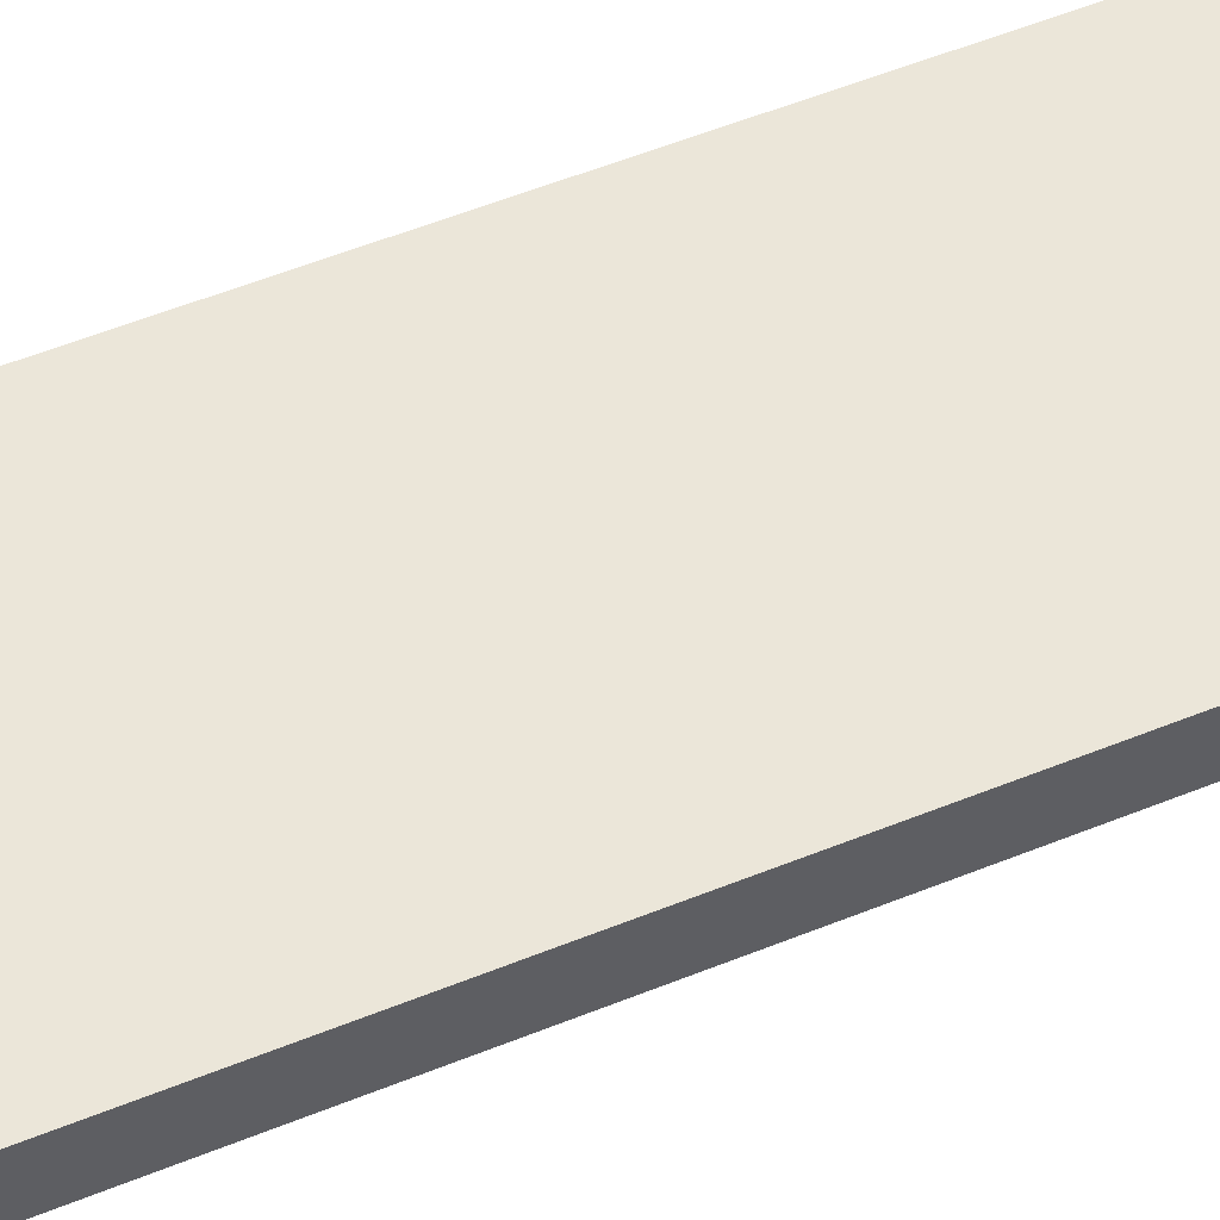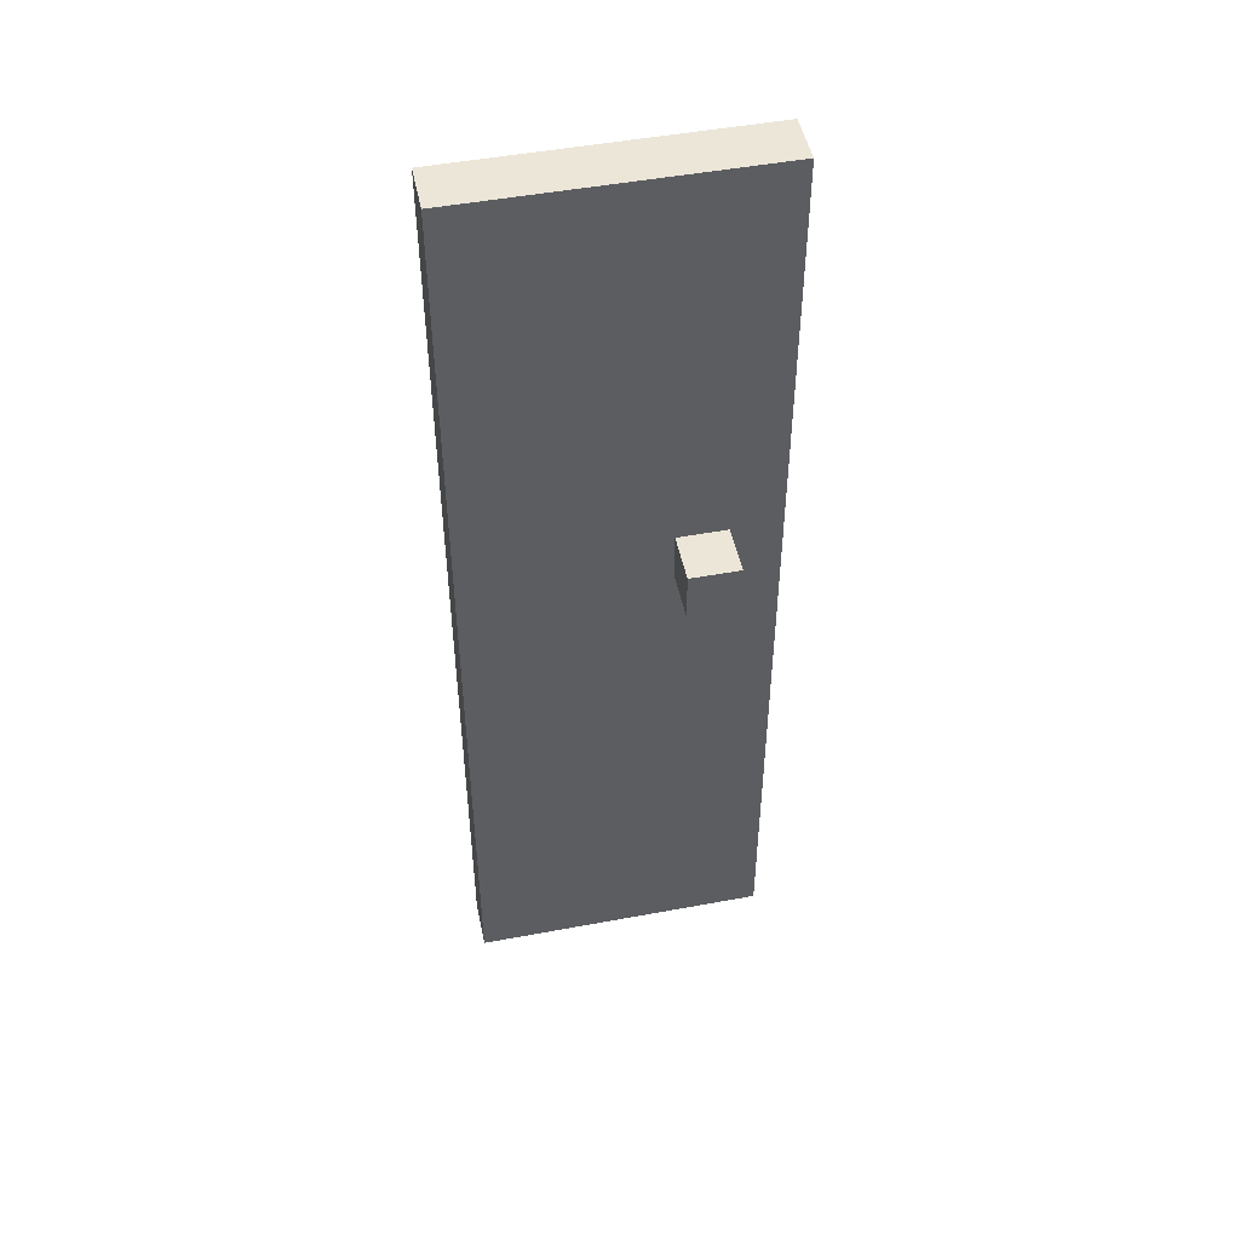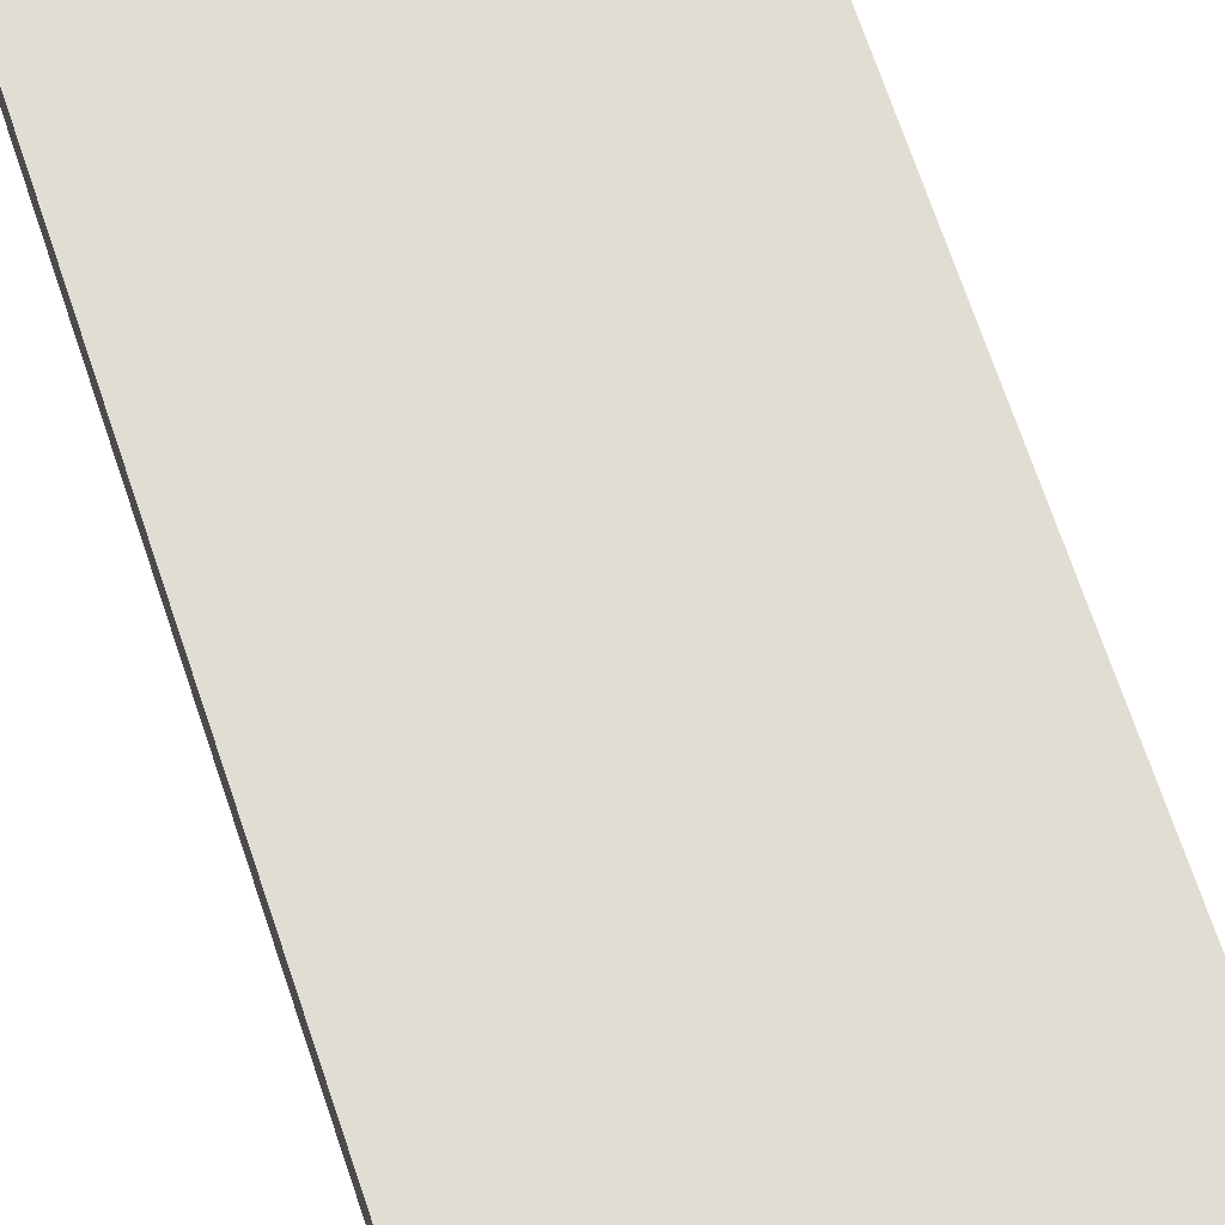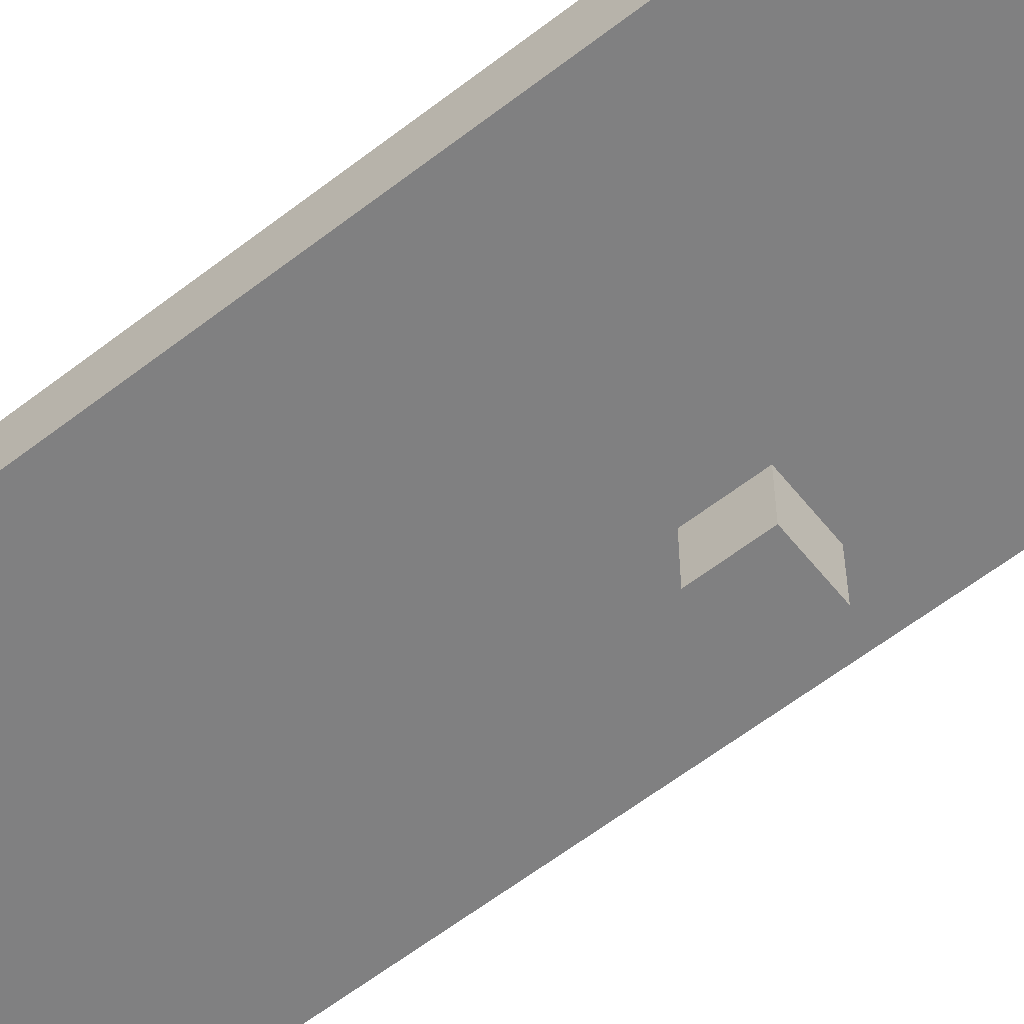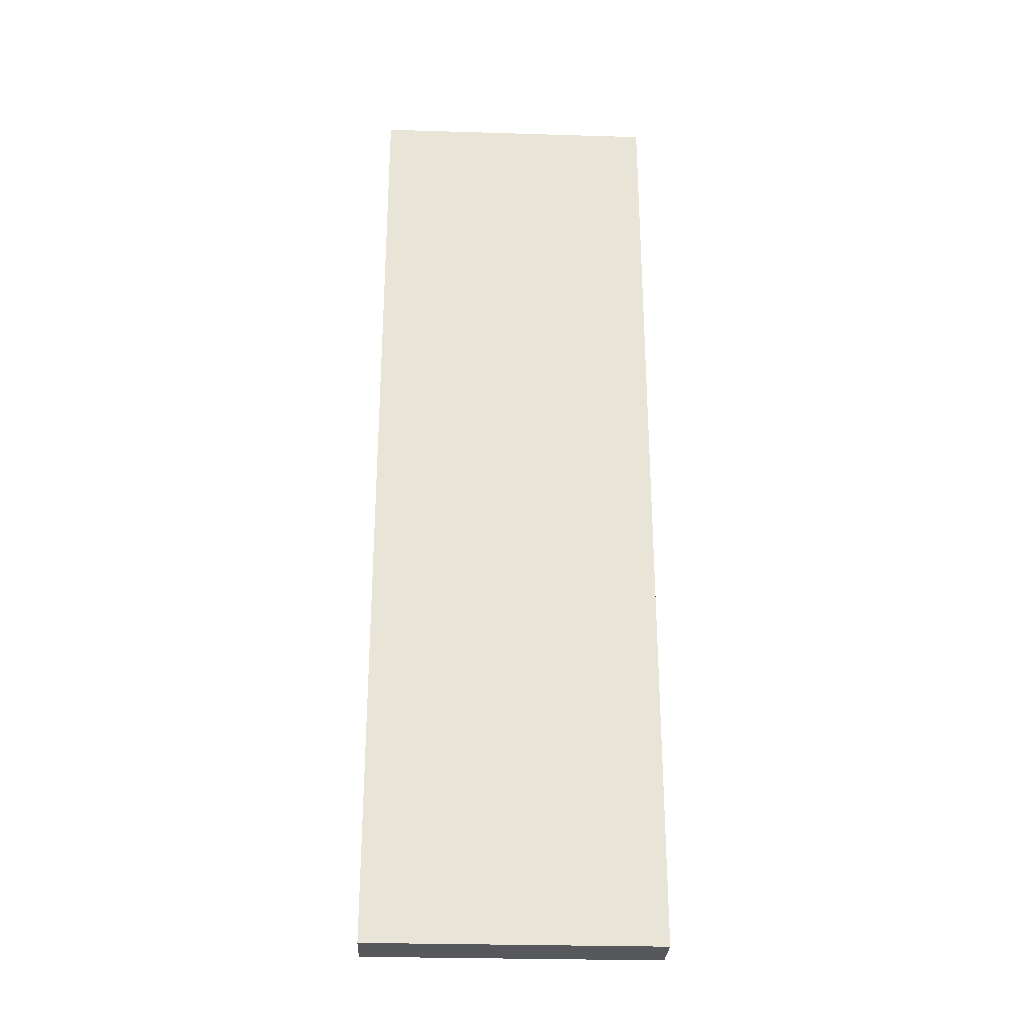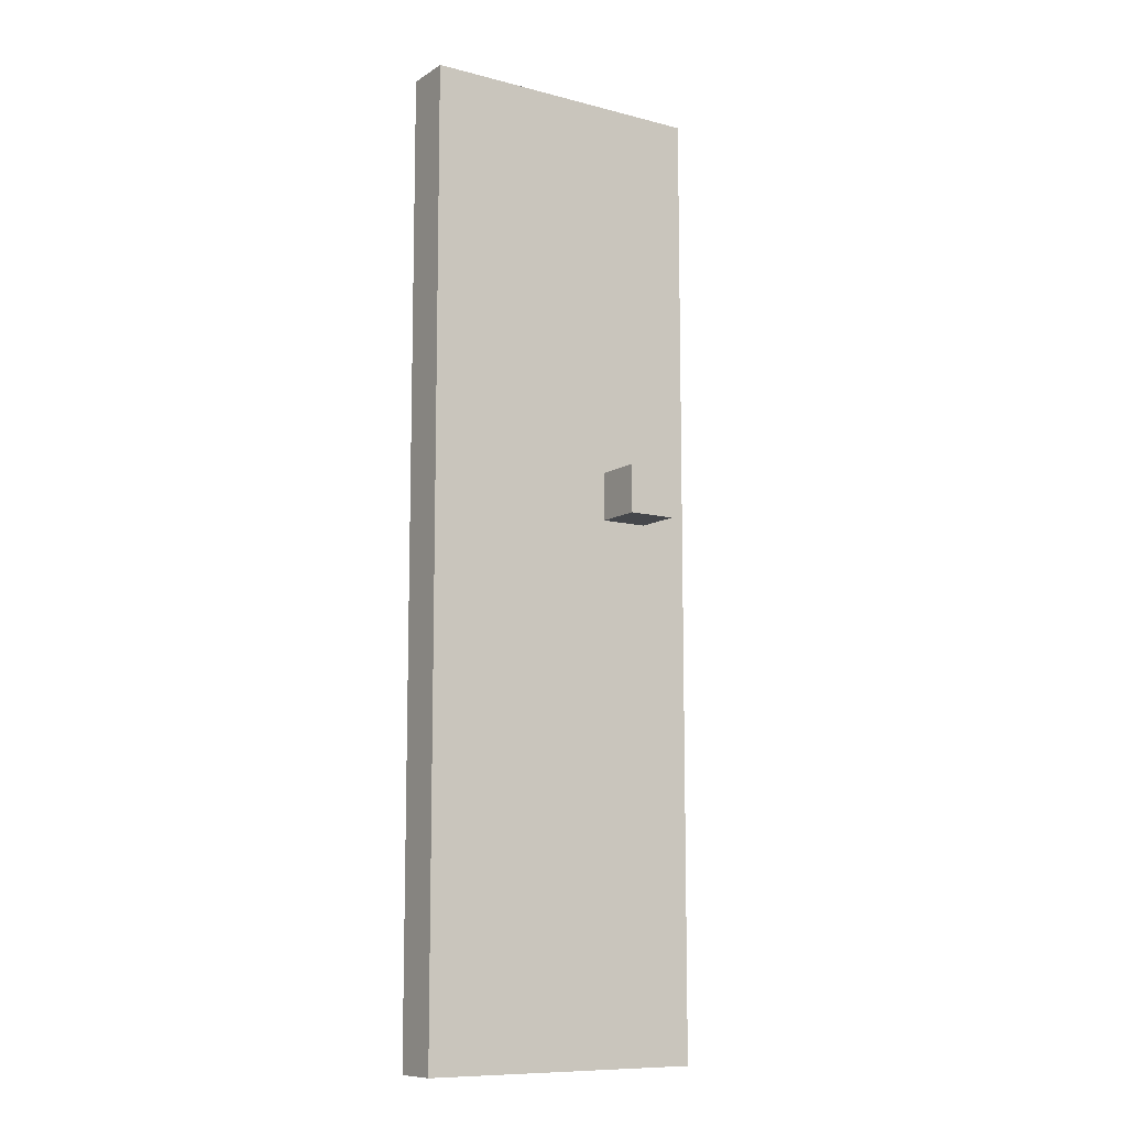
<metadata>
{"format":"obj","ext":"obj","renderer":"f3d","projection":"perspective","resolution":1024,"background":"white","views":[{"elev":55.2,"azim":66.9,"up":"+Z"},{"elev":49.2,"azim":168.3,"up":"+Y"},{"elev":68.3,"azim":161.6,"up":"+Z"},{"elev":-60.0,"azim":128.5,"up":"+Z"},{"elev":-28.7,"azim":-2.6,"up":"+Y"},{"elev":-10.2,"azim":146.7,"up":"+Y"}]}
</metadata>
<code>
g wardrobe door
v -3 0 1
v -3 0 -0
v -3 20 1
v -3 20 -0
v -2 11 -0
v -2 11 -1
v -2 12 -0
v -2 12 -1
v -1 11 -0
v -1 11 -1
v -1 12 -0
v -1 12 -1
v 3 0 1
v 3 0 -0
v 3 20 1
v 3 20 -0
v -3 0 1
v -3 20 1
v 3 0 1
v 3 20 1
v -3 0 -0
v -3 20 -0
v -2 11 -0
v -2 12 -0
v -1 11 -0
v -1 12 -0
v 3 0 -0
v 3 20 -0
v -2 11 -1
v -2 12 -1
v -1 11 -1
v -1 12 -1
v -3 0 1
v 3 0 1
v -3 0 -0
v 3 0 -0
v -2 11 -0
v -1 11 -0
v -2 11 -1
v -1 11 -1
v -2 12 -0
v -1 12 -0
v -2 12 -1
v -1 12 -1
v -3 20 1
v 3 20 1
v -3 20 -0
v 3 20 -0
f 3 2 1
f 4 2 3
f 7 6 5
f 8 6 7
f 9 10 11
f 11 10 12
f 13 14 15
f 15 14 16
f 19 18 17
f 20 18 19
f 21 22 23
f 23 22 24
f 21 23 25
f 24 22 26
f 21 25 27
f 25 26 27
f 26 22 28
f 27 26 28
f 29 30 31
f 31 30 32
f 35 34 33
f 36 34 35
f 39 38 37
f 40 38 39
f 41 42 43
f 43 42 44
f 45 46 47
f 47 46 48

</code>
